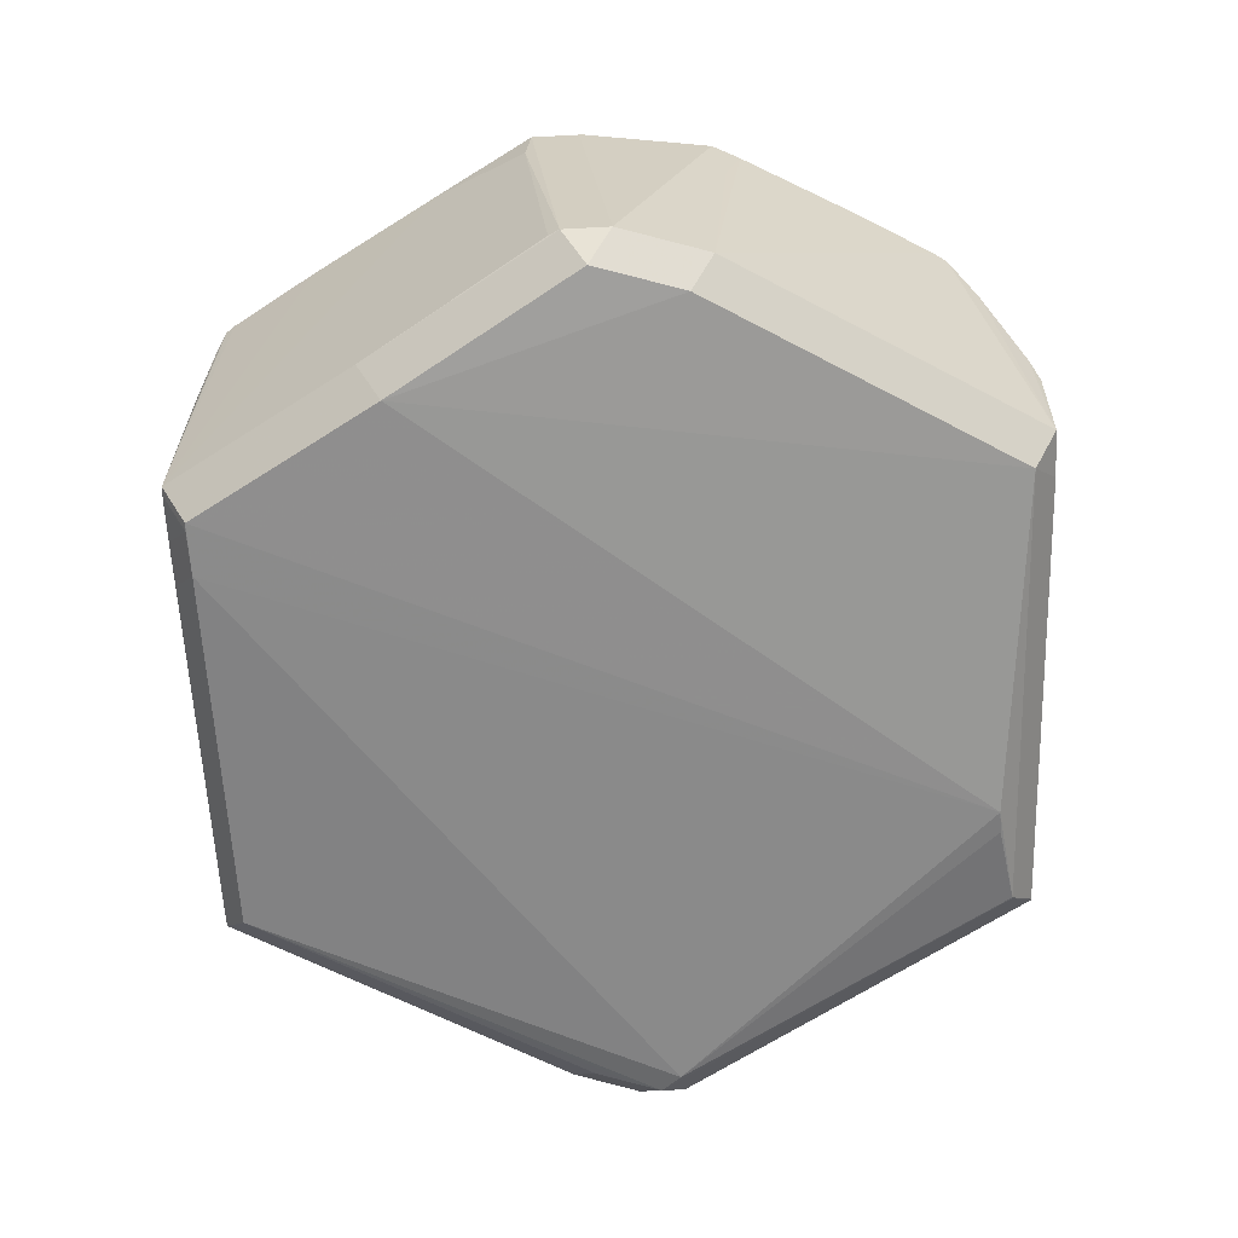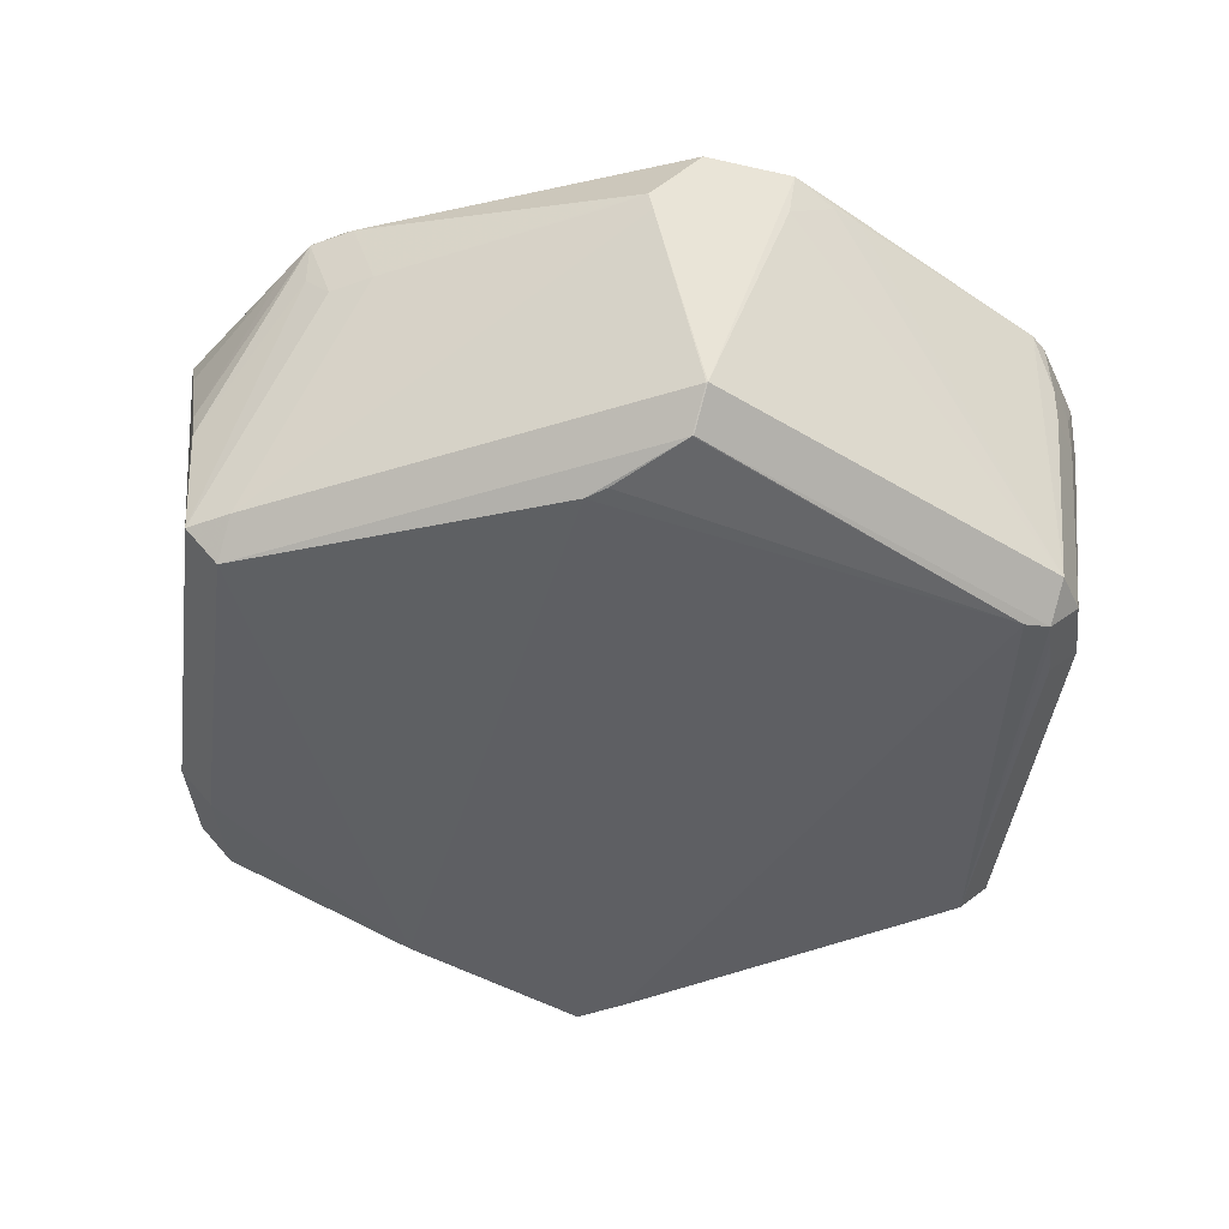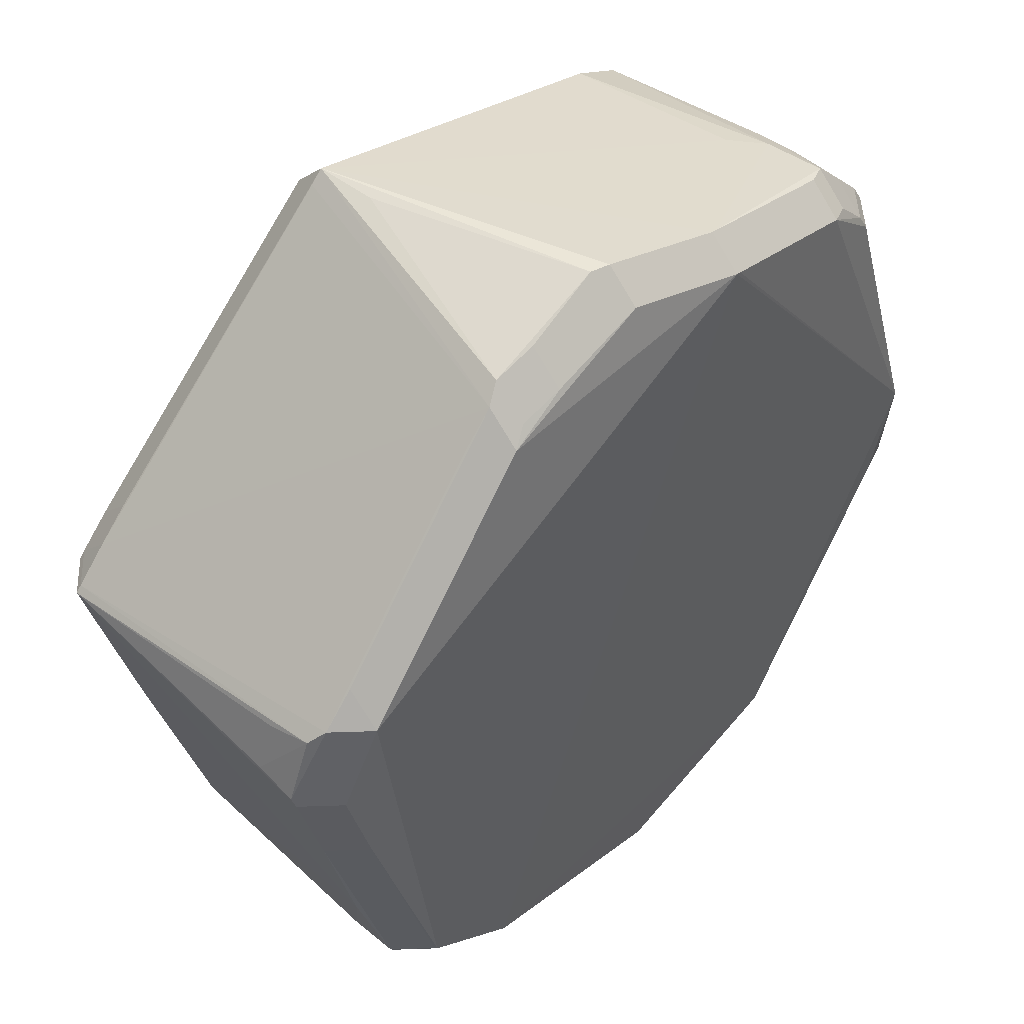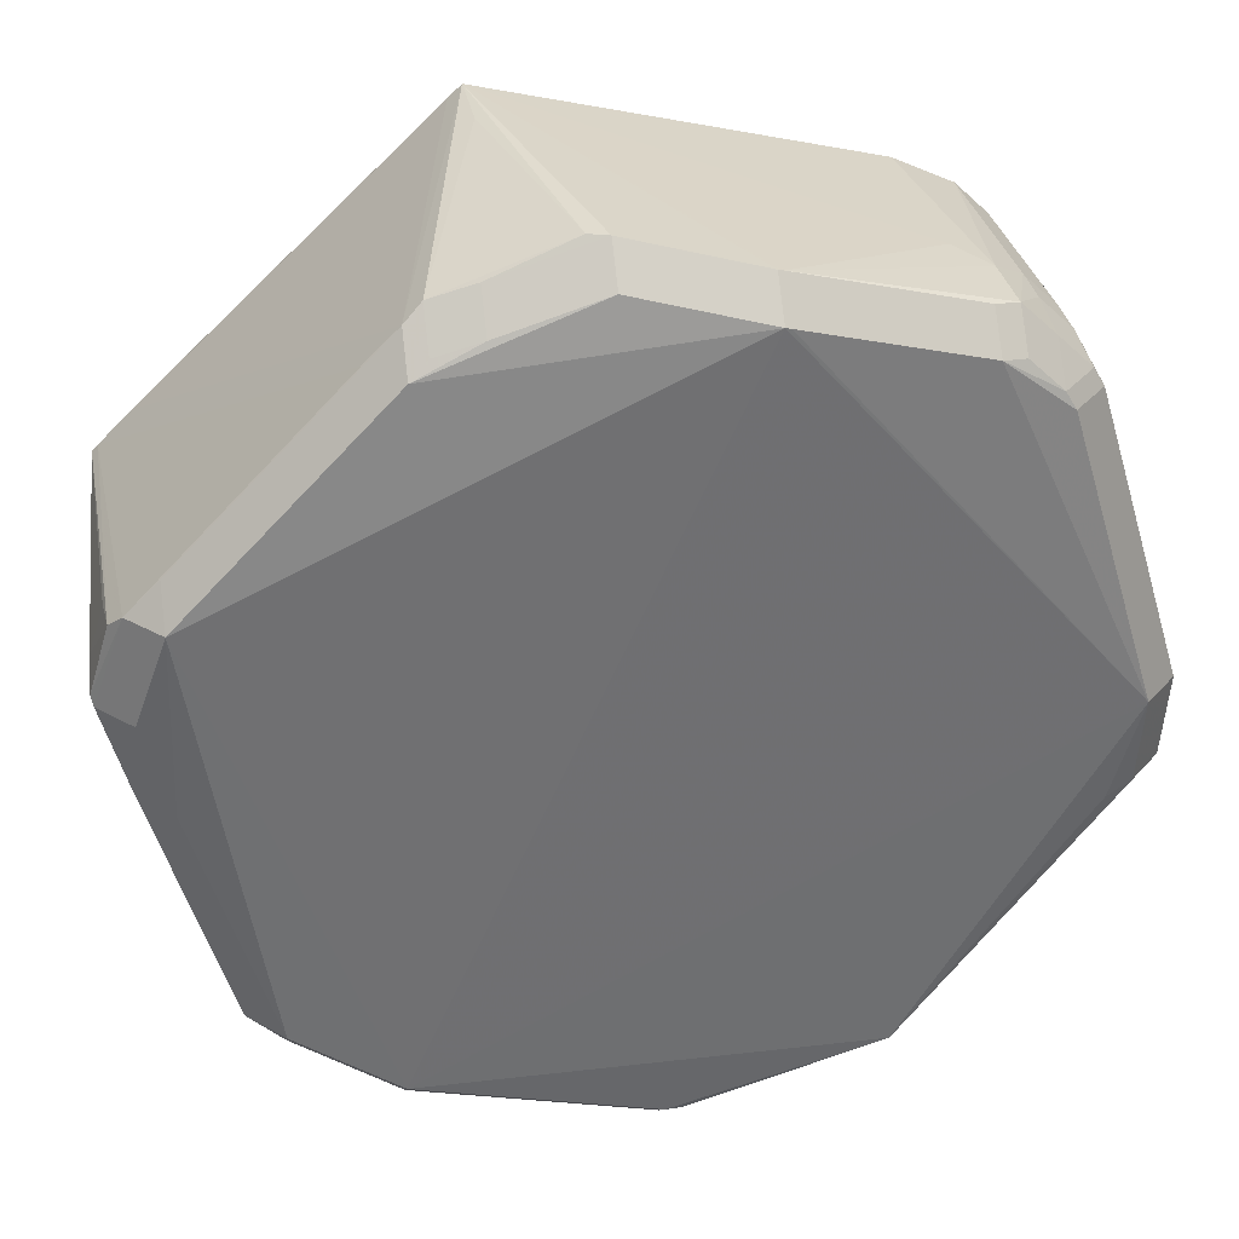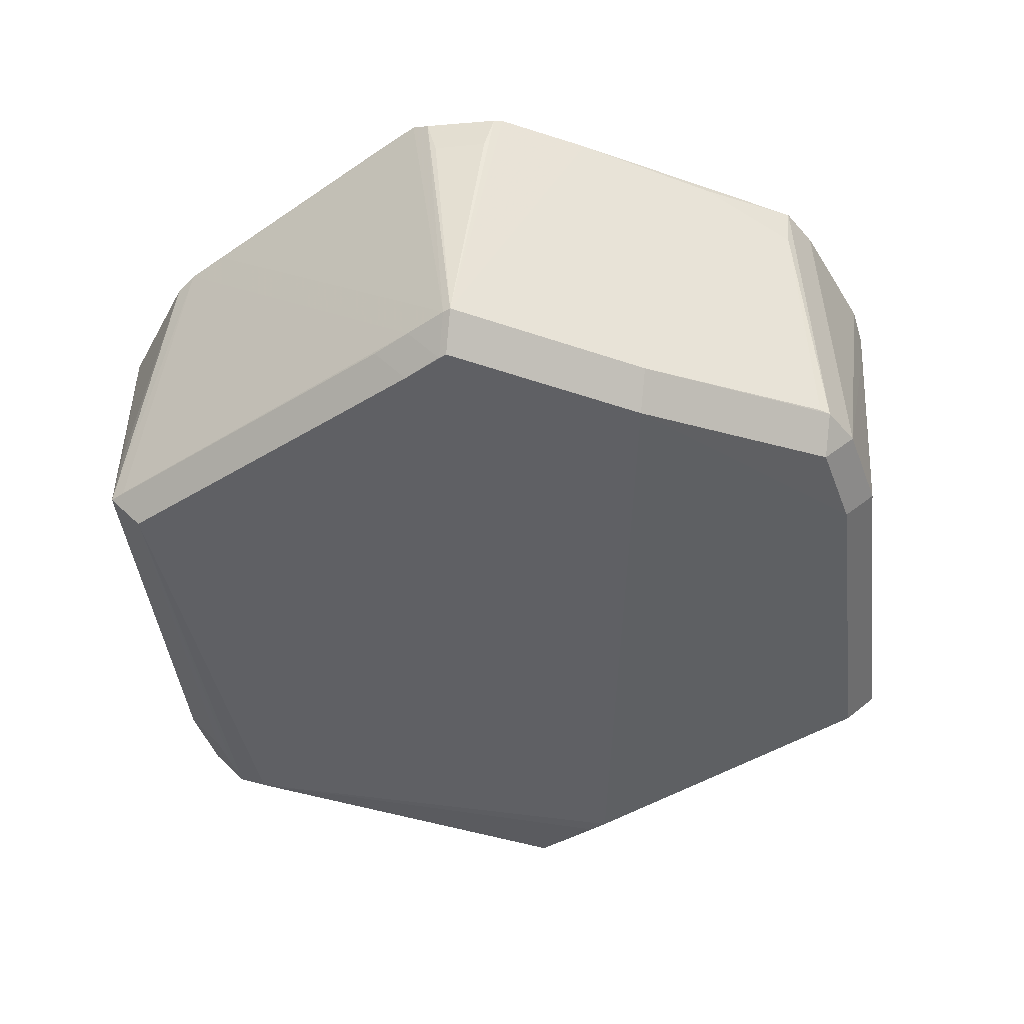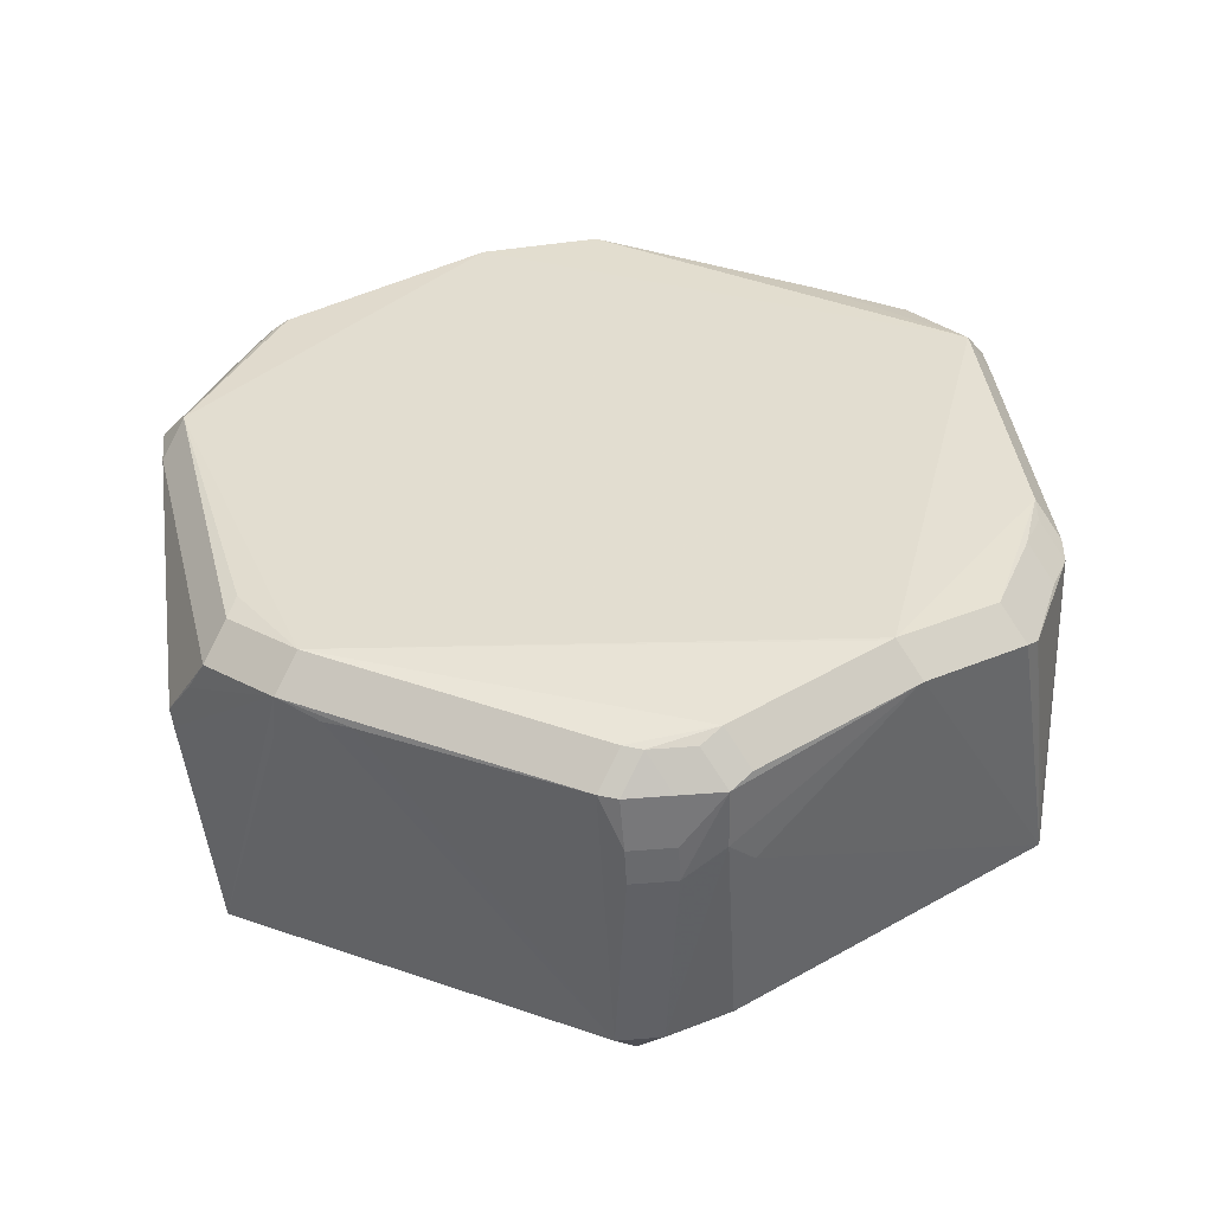
<metadata>
{"format":"obj","ext":"obj","renderer":"f3d","projection":"perspective","resolution":1024,"background":"white","views":[{"elev":-64.5,"azim":-41.9,"up":"+Z"},{"elev":-41.3,"azim":68.7,"up":"+Z"},{"elev":47.3,"azim":-47.2,"up":"+Y"},{"elev":35.2,"azim":-9.2,"up":"+Y"},{"elev":-44.3,"azim":-97.2,"up":"+Z"},{"elev":35.6,"azim":128.8,"up":"+Z"}]}
</metadata>
<code>
v -0.08073 -0.05955 -0.01734
v -0.0736 -0.06668 -0.01734
v -0.0736 -0.05955 -0.01021
v 0.0936 0.01609 -0.01978
v 0.05285 -0.07839 -0.01784
v 0.04572 -0.08552 -0.01784
v 0.04572 -0.07839 -0.01071
v 0.09758 -0.0316 -0.03601
v -0.08457 0.04145 -0.08797
v -0.08457 0.03432 -0.0951
v 0.07655 0.06825 -0.04155
v 0.06943 0.07537 -0.04155
v -0.1017 0.01506 -0.01967
v -0.09461 0.01506 -0.01254
v -0.08763 -0.03732 -0.01994
v 0.03169 -0.09206 -0.08352
v 0.02456 -0.09919 -0.08352
v 0.02456 -0.09206 -0.09065
v -0.08764 -0.01898 -0.08779
v -0.08051 -0.01898 -0.09492
v 0.09767 -0.03071 -0.04014
v -0.04007 0.09085 -0.02118
v -0.04007 0.08373 -0.01405
v -0.09851 0.03063 -0.02882
v 0.01872 0.09427 -0.01599
v 0.01872 0.08714 -0.008859
v 0.01988 0.09396 -0.01604
v 0.01988 0.08684 -0.008917
v -0.0287 0.09745 -0.08356
v -0.07617 -0.0621 -0.08349
v 0.02193 -0.1005 -0.05128
v -0.05017 -0.08086 -0.08352
v -0.05017 -0.07374 -0.09065
v 0.09807 3.672e-05 -0.01746
v 0.09095 3.672e-05 -0.01033
v 0.05516 0.07875 -0.08409
v 0.05516 0.07162 -0.09121
v 0.09761 -0.01981 -0.01949
v 0.09048 -0.01981 -0.01236
v 0.07706 0.06808 -0.03315
v 0.06993 0.07521 -0.03315
v 0.06281 0.06747 -0.09203
v 0.0977 -0.02077 -0.08448
v 0.09057 -0.02077 -0.09161
v 0.07571 -0.03133 -0.09497
v -0.09768 0.03274 -0.0192
v 0.09545 0.009669 -0.0203
v -0.08118 -0.0585 -0.02793
v -0.08014 -0.05999 -0.01698
v -0.07301 -0.06712 -0.01698
v -0.07301 -0.05999 -0.009851
v -0.09628 -0.005498 -0.01891
v -0.08916 -0.005498 -0.01178
v -0.09988 0.02614 -0.0881
v -0.09275 0.02614 -0.09523
v 0.04541 -0.08551 -0.02837
v -0.05077 -0.08369 -0.01686
v -0.05077 -0.07656 -0.009737
v 0.01148 -0.1 -0.02996
v 0.09788 -0.02051 -0.08441
v 0.09076 -0.02051 -0.09154
v 0.0005372 -0.09854 -0.01813
v 0.0005372 -0.09141 -0.01101
v 0.072 -0.03476 -0.09558
v 0.07727 0.06707 -0.02108
v 0.07014 0.0742 -0.02108
v 0.07014 0.06707 -0.01396
v -0.1022 0.01717 -0.02056
v 0.0554 0.08254 -0.0416
v -0.07532 -0.06455 -0.08353
v -0.06819 -0.07167 -0.08353
v -0.06819 -0.06455 -0.09066
v 0.07941 0.06334 -0.02062
v 0.07228 0.06334 -0.01349
v -0.09863 0.02758 -0.08803
v -0.0915 0.03471 -0.08803
v -0.0915 0.02758 -0.09516
v -0.02528 0.09962 -0.07001
v -0.02037 -0.09307 -0.01855
v -0.008611 0.1009 -0.01998
v -0.008611 0.09374 -0.01285
v -0.09483 0.03596 -0.01644
v -0.08771 0.04308 -0.01644
v -0.08771 0.03596 -0.009313
v 0.03747 -0.08878 -0.01915
v 0.08501 -0.02227 -0.01111
v 0.06288 0.08136 -0.02119
v 0.06288 0.07423 -0.01406
v -0.03046 0.09383 -0.02037
v -0.03046 0.0867 -0.01324
v 0.06215 0.08104 -0.03502
v 0.09058 -0.03893 -0.03635
v -0.01275 0.1008 -0.02135
v -0.05104 0.08032 -0.0194
v -0.04391 0.08745 -0.0194
v -0.04391 0.08032 -0.01227
v 0.05758 0.08267 -0.01899
v 0.05758 0.07554 -0.01186
v 0.05715 -0.07438 -0.03488
v 0.05002 -0.0815 -0.03488
v 0.0978 -0.001609 -0.02864
v -0.04516 -0.08641 -0.02034
v -0.1019 0.01945 -0.0298
v -0.02594 0.1001 -0.08352
v -0.02594 0.09297 -0.09065
v 0.09768 -0.02494 -0.02745
v 0.02423 -0.1003 -0.05841
v 0.07546 0.0646 -0.08539
v 0.06833 0.07173 -0.08539
v 0.06833 0.0646 -0.09251
v 0.09807 -0.0005113 -0.01754
v 0.06837 0.05854 -0.09385
v 0.004222 -0.09938 -0.01915
v 0.004222 -0.09226 -0.01202
v -0.048 -0.08442 -0.03277
f 18 20 64
f 34 60 101
f 101 60 108
f 29 95 104
f 8 106 38
f 39 35 86
f 86 7 39
f 35 7 86
f 114 7 63
f 58 35 26
f 58 7 35
f 63 7 58
f 26 84 58
f 58 84 51
f 96 84 26
f 104 95 22
f 110 61 112
f 9 29 104
f 64 112 45
f 34 101 47
f 47 101 108
f 11 73 108
f 107 6 31
f 5 7 6
f 8 38 5
f 34 38 111
f 111 38 106
f 6 113 85
f 113 59 85
f 31 6 85
f 85 59 31
f 81 96 26
f 51 84 53
f 84 14 53
f 103 54 68
f 68 46 103
f 82 46 68
f 93 80 104
f 54 46 75
f 46 82 75
f 37 110 42
f 112 61 44
f 44 45 112
f 64 45 44
f 44 18 64
f 21 43 60
f 21 106 8
f 21 111 106
f 21 60 34
f 34 111 21
f 108 73 4
f 4 47 108
f 4 73 34
f 34 47 4
f 65 73 40
f 73 11 40
f 16 21 8
f 43 21 16
f 6 107 56
f 56 100 6
f 57 50 71
f 96 81 90
f 24 46 54
f 54 103 24
f 24 103 46
f 83 82 84
f 104 22 78
f 78 93 104
f 22 93 78
f 108 110 109
f 64 20 55
f 94 75 82
f 68 54 13
f 54 52 13
f 13 82 68
f 15 52 54
f 54 19 15
f 8 5 99
f 71 70 72
f 18 16 17
f 17 56 107
f 100 56 17
f 17 107 31
f 31 59 17
f 17 59 113
f 113 62 32
f 32 17 113
f 52 15 1
f 96 90 23
f 89 93 22
f 80 93 89
f 69 36 104
f 26 35 28
f 98 28 35
f 35 74 98
f 41 12 87
f 87 66 41
f 91 109 36
f 36 69 91
f 12 109 91
f 87 12 91
f 10 112 64
f 64 55 10
f 65 66 67
f 88 98 67
f 67 98 74
f 19 70 30
f 30 15 19
f 92 99 16
f 92 16 8
f 8 99 92
f 20 18 33
f 33 72 20
f 71 50 2
f 49 50 51
f 51 53 3
f 27 91 69
f 27 69 104
f 87 91 27
f 27 97 87
f 112 10 105
f 105 110 112
f 105 42 110
f 37 42 105
f 77 10 55
f 15 30 48
f 48 1 15
f 70 1 48
f 48 30 70
f 62 57 79
f 57 102 79
f 79 32 62
f 79 102 32
f 71 32 115
f 32 102 115
f 115 57 71
f 115 102 57
f 104 80 25
f 25 27 104
f 76 77 75
f 29 9 76
f 95 29 76
f 38 35 39
f 34 35 38
f 6 7 114
f 114 113 6
f 60 61 110
f 108 60 110
f 74 35 34
f 34 73 74
f 5 38 39
f 39 7 5
f 113 114 62
f 62 114 63
f 44 61 60
f 60 43 44
f 16 44 43
f 18 44 16
f 57 62 63
f 63 58 57
f 57 58 51
f 51 50 57
f 84 96 83
f 83 96 95
f 37 36 109
f 109 110 37
f 109 12 11
f 109 11 108
f 55 19 54
f 20 19 55
f 94 83 95
f 82 83 94
f 13 52 53
f 13 53 14
f 13 14 84
f 84 82 13
f 99 5 6
f 6 100 99
f 72 19 20
f 72 70 19
f 17 99 100
f 16 99 17
f 95 96 23
f 23 22 95
f 22 23 89
f 89 23 90
f 89 81 80
f 89 90 81
f 98 88 87
f 87 97 98
f 11 12 41
f 41 40 11
f 65 40 41
f 41 66 65
f 87 88 67
f 67 66 87
f 67 74 73
f 67 73 65
f 17 32 33
f 18 17 33
f 71 72 33
f 33 32 71
f 2 1 70
f 2 70 71
f 1 2 49
f 49 2 50
f 1 49 3
f 3 49 51
f 53 52 3
f 52 1 3
f 27 98 97
f 28 98 27
f 105 10 9
f 105 9 104
f 105 36 37
f 104 36 105
f 77 55 54
f 54 75 77
f 80 81 25
f 25 81 26
f 28 27 25
f 26 28 25
f 9 10 76
f 10 77 76
f 76 94 95
f 75 94 76

</code>
